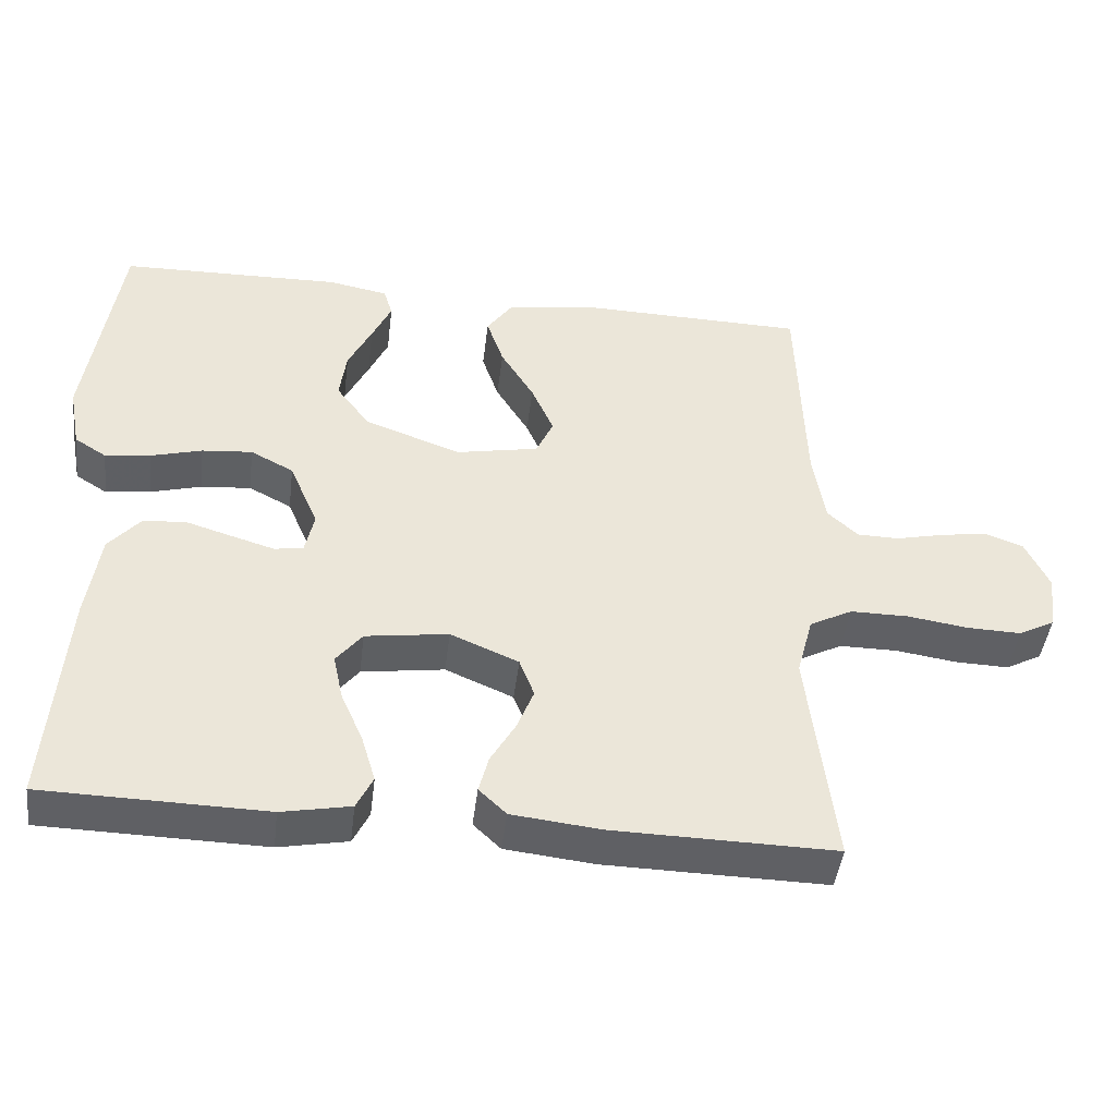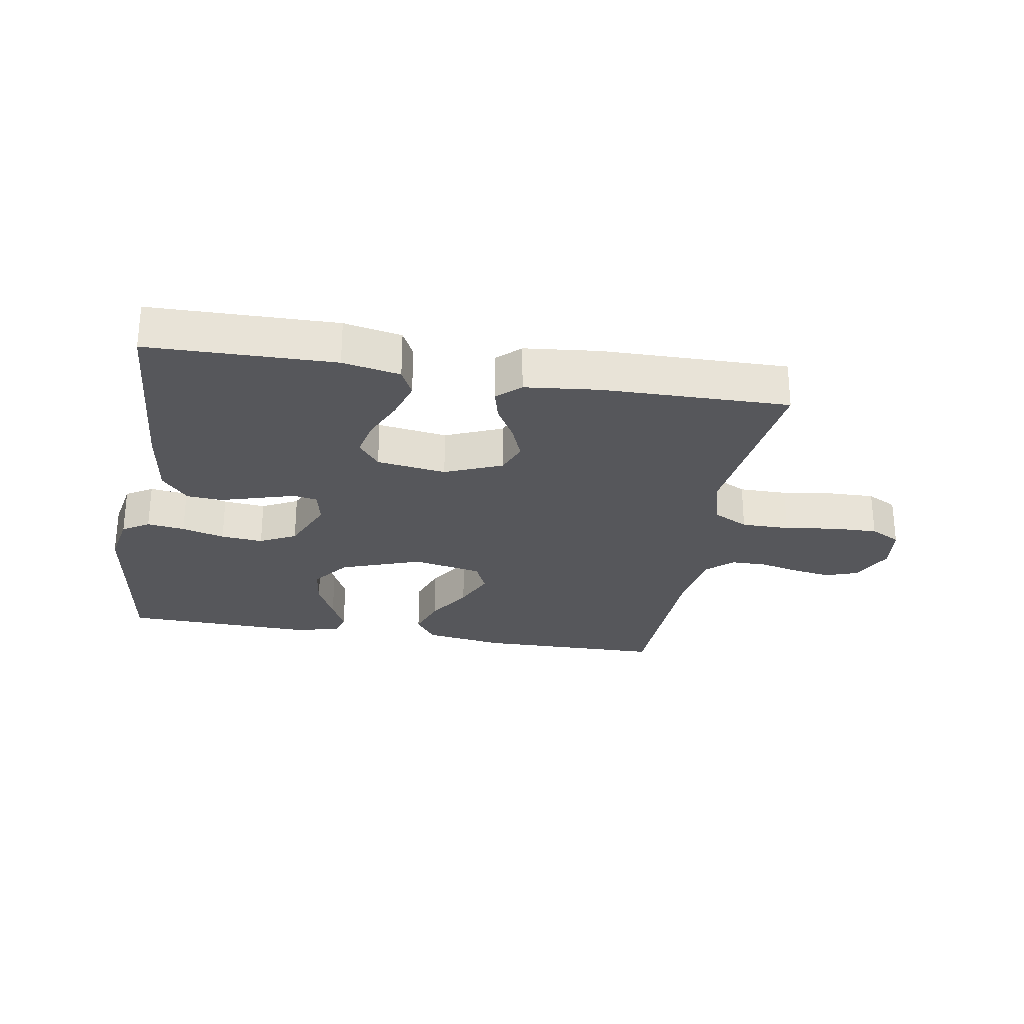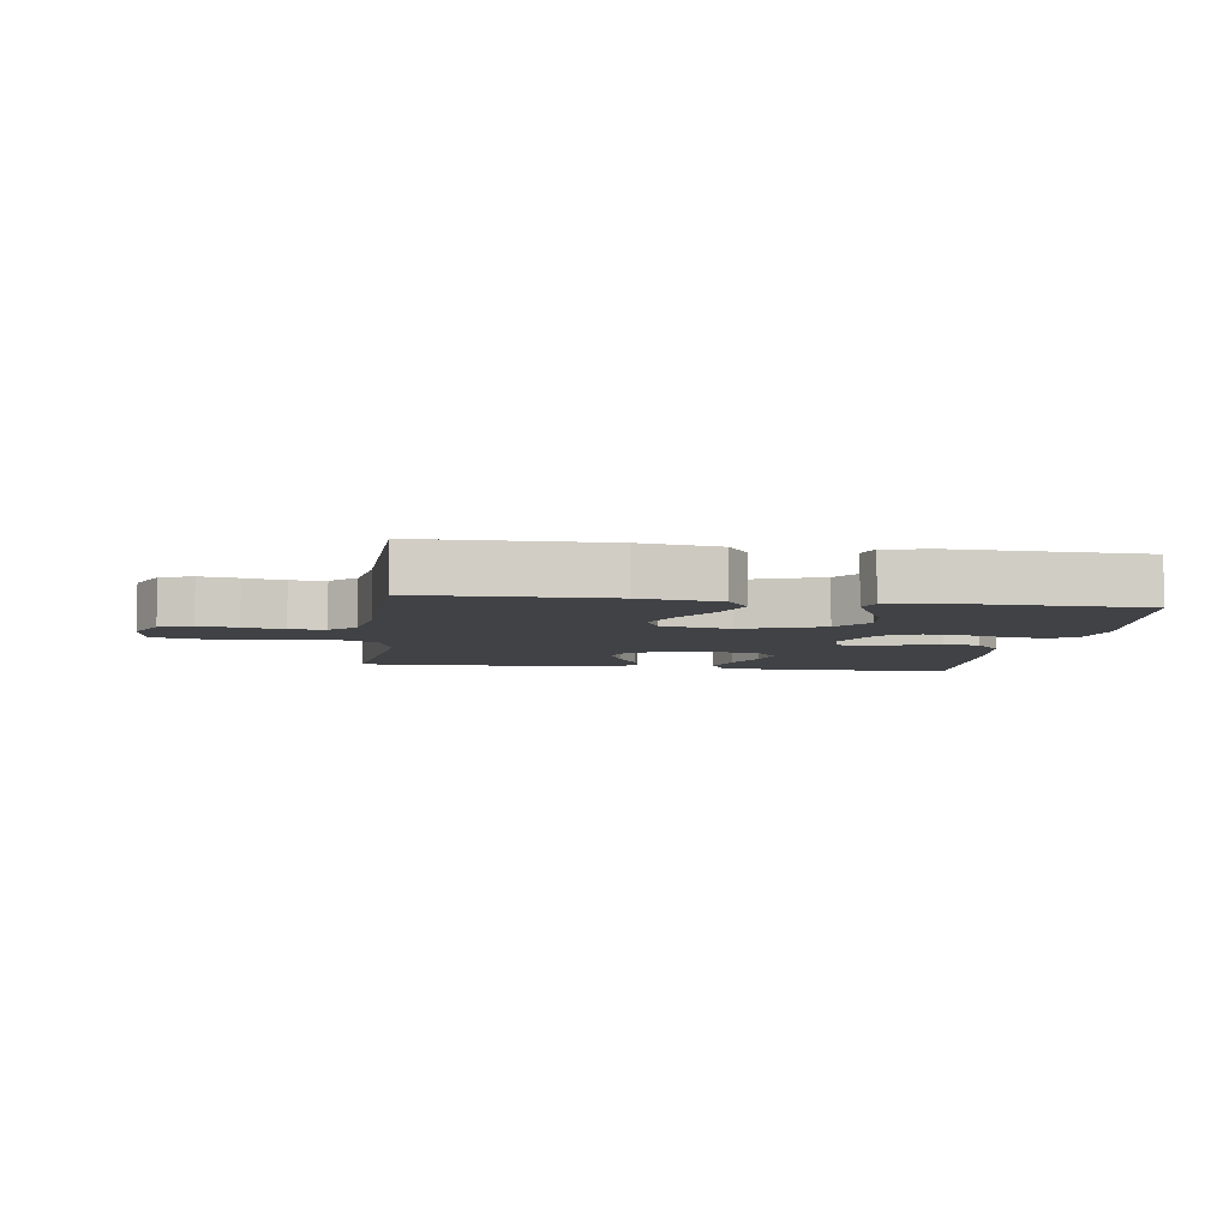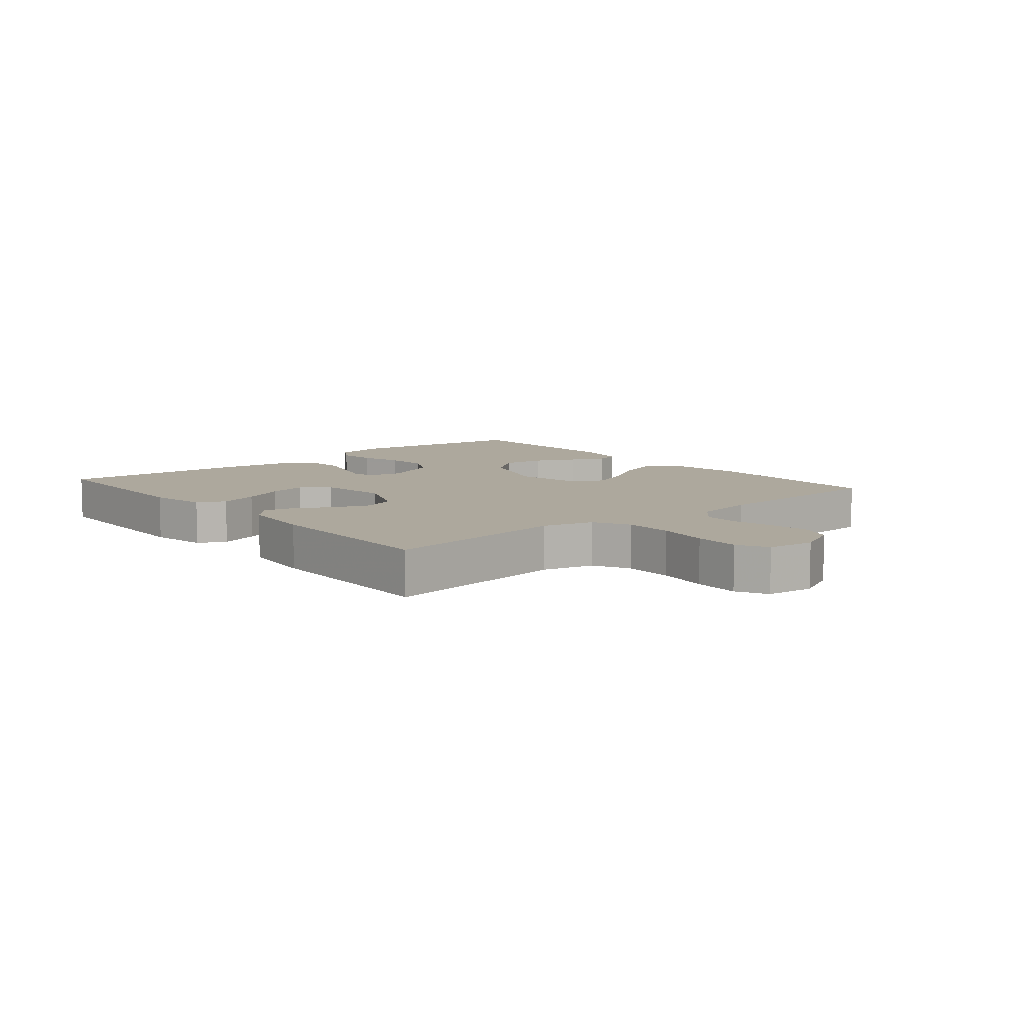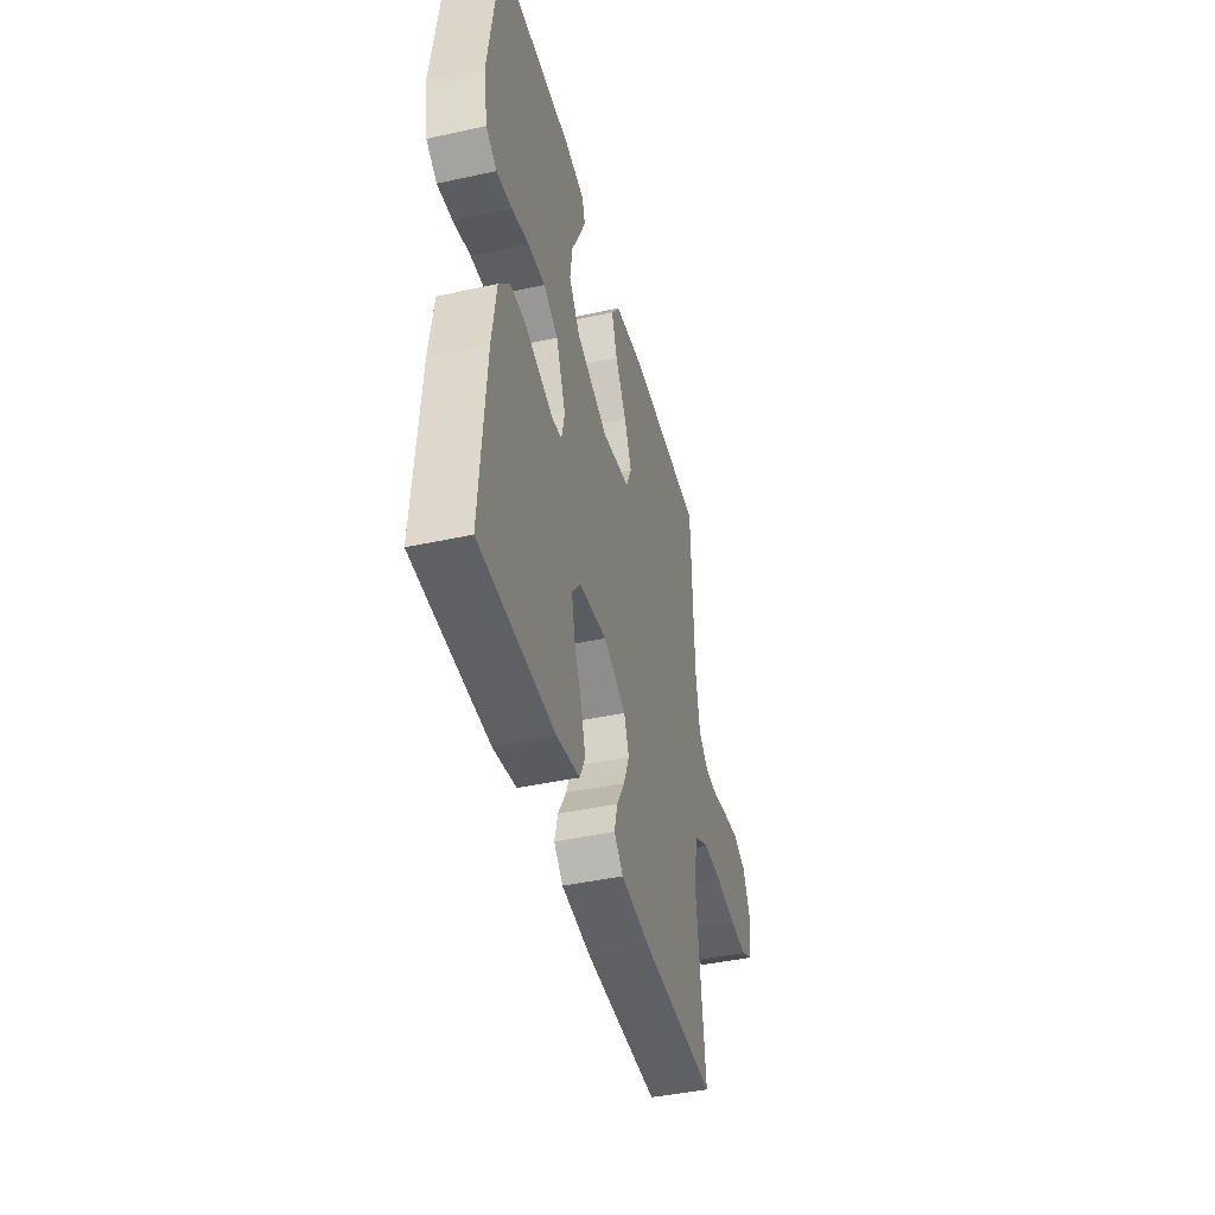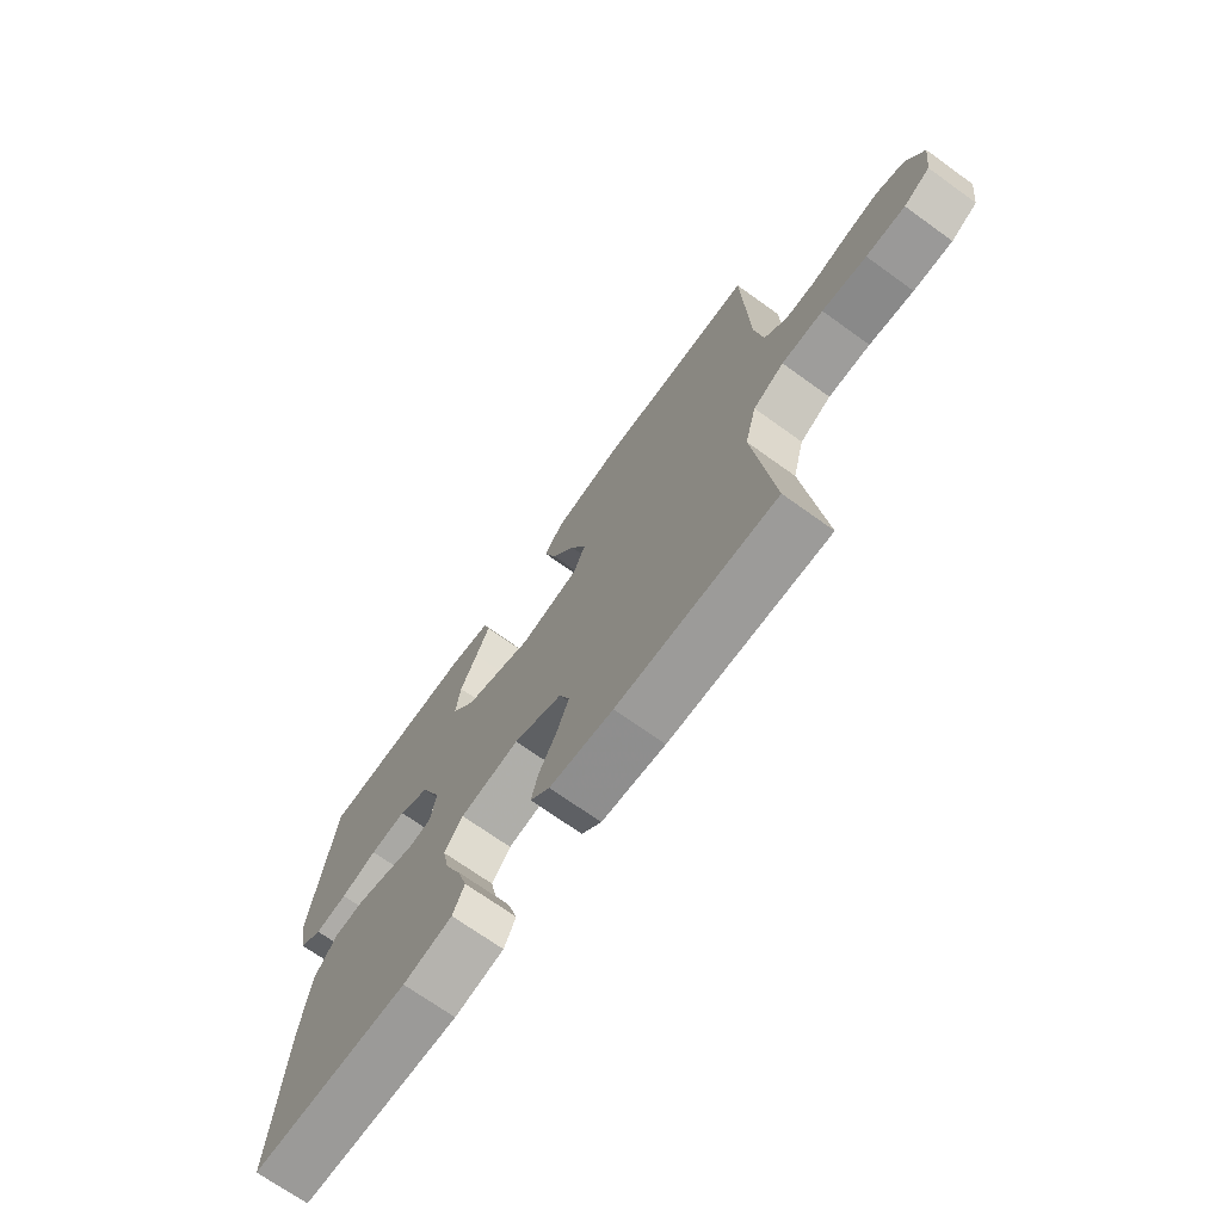
<metadata>
{"format":"obj","ext":"obj","renderer":"f3d","projection":"perspective","resolution":1024,"background":"white","views":[{"elev":-44.5,"azim":173.0,"up":"+Z"},{"elev":-27.1,"azim":170.2,"up":"+Y"},{"elev":-6.2,"azim":-8.2,"up":"+Y"},{"elev":8.7,"azim":-130.1,"up":"+Y"},{"elev":-43.2,"azim":104.5,"up":"+Z"},{"elev":-70.5,"azim":-125.7,"up":"+Z"}]}
</metadata>
<code>
v -0.5 0.07 0.5
v -0.2 0.07 0.506
v -0.071 0.07 0.487
v -0.037 0.07 0.439
v -0.06 0.07 0.372
v -0.105 0.07 0.299
v -0.135 0.07 0.231
v -0.112 0.07 0.18
v 0 0.07 0.158
v 0.13 0.07 0.205
v 0.175 0.07 0.265
v 0.166 0.07 0.332
v 0.134 0.07 0.397
v 0.108 0.07 0.453
v 0.12 0.07 0.492
v 0.2 0.07 0.507
v 0.5 0.07 0.5
v 0.543 0.07 0.2
v 0.527 0.07 0.115
v 0.484 0.07 0.088
v 0.423 0.07 0.096
v 0.354 0.07 0.115
v 0.286 0.07 0.121
v 0.228 0.07 0.091
v 0.189 0.07 0
v 0.201 0.07 -0.056
v 0.24 0.07 -0.063
v 0.297 0.07 -0.046
v 0.36 0.07 -0.027
v 0.418 0.07 -0.031
v 0.461 0.07 -0.081
v 0.478 0.07 -0.2
v 0.5 0.07 -0.5
v 0.2 0.07 -0.506
v 0.107 0.07 -0.488
v 0.085 0.07 -0.443
v 0.104 0.07 -0.38
v 0.134 0.07 -0.312
v 0.147 0.07 -0.251
v 0.112 0.07 -0.207
v 0 0.07 -0.191
v -0.092 0.07 -0.23
v -0.112 0.07 -0.282
v -0.089 0.07 -0.34
v -0.056 0.07 -0.397
v -0.043 0.07 -0.447
v -0.08 0.07 -0.482
v -0.2 0.07 -0.495
v -0.5 0.07 -0.5
v -0.464 0.07 -0.2
v -0.486 0.07 -0.118
v -0.544 0.07 -0.088
v -0.622 0.07 -0.088
v -0.705 0.07 -0.1
v -0.778 0.07 -0.102
v -0.827 0.07 -0.076
v -0.837 0.07 0
v -0.805 0.07 0.068
v -0.752 0.07 0.087
v -0.689 0.07 0.077
v -0.624 0.07 0.062
v -0.567 0.07 0.063
v -0.526 0.07 0.101
v -0.51 0.07 0.2
v -0.5 0 0.5
v -0.2 0 0.506
v -0.071 0 0.487
v -0.037 0 0.439
v -0.06 0 0.372
v -0.105 0 0.299
v -0.135 0 0.231
v -0.112 0 0.18
v 0 0 0.158
v 0.13 0 0.205
v 0.175 0 0.265
v 0.166 0 0.332
v 0.134 0 0.397
v 0.108 0 0.453
v 0.12 0 0.492
v 0.2 0 0.507
v 0.5 0 0.5
v 0.543 0 0.2
v 0.527 0 0.115
v 0.484 0 0.088
v 0.423 0 0.096
v 0.354 0 0.115
v 0.286 0 0.121
v 0.228 0 0.091
v 0.189 0 0
v 0.201 0 -0.056
v 0.24 0 -0.063
v 0.297 0 -0.046
v 0.36 0 -0.027
v 0.418 0 -0.031
v 0.461 0 -0.081
v 0.478 0 -0.2
v 0.5 0 -0.5
v 0.2 0 -0.506
v 0.107 0 -0.488
v 0.085 0 -0.443
v 0.104 0 -0.38
v 0.134 0 -0.312
v 0.147 0 -0.251
v 0.112 0 -0.207
v 0 0 -0.191
v -0.092 0 -0.23
v -0.112 0 -0.282
v -0.089 0 -0.34
v -0.056 0 -0.397
v -0.043 0 -0.447
v -0.08 0 -0.482
v -0.2 0 -0.495
v -0.5 0 -0.5
v -0.464 0 -0.2
v -0.486 0 -0.118
v -0.544 0 -0.088
v -0.622 0 -0.088
v -0.705 0 -0.1
v -0.778 0 -0.102
v -0.827 0 -0.076
v -0.837 0 0
v -0.805 0 0.068
v -0.752 0 0.087
v -0.689 0 0.077
v -0.624 0 0.062
v -0.567 0 0.063
v -0.526 0 0.101
v -0.51 0 0.2
f 59 60 61
f 58 59 61
f 57 58 61
f 56 57 61
f 55 56 61
f 54 55 61
f 53 54 61
f 52 53 61 62
f 51 52 62 63
f 48 49 50
f 47 48 50
f 46 47 50
f 45 46 50
f 44 45 50
f 51 63 64
f 50 51 64
f 44 50 64
f 43 44 64
f 36 37 38
f 35 36 38
f 34 35 38
f 33 34 38
f 32 33 38
f 31 32 38
f 30 31 38
f 29 30 38
f 28 29 38
f 27 28 38 39
f 26 27 39 40
f 20 21 22
f 19 20 22
f 18 19 22
f 17 18 22
f 16 17 22
f 15 16 22
f 14 15 22
f 13 14 22
f 12 13 22
f 11 12 22 23
f 10 11 23 24
f 4 5 6
f 3 4 6
f 2 3 6
f 1 2 6
f 64 1 6
f 64 6 7
f 64 7 8
f 43 64 8
f 42 43 8
f 41 42 8 9
f 41 9 10
f 40 41 10
f 26 40 10
f 25 26 10
f 10 24 25
f 125 124 123
f 125 123 122
f 125 122 121
f 125 121 120
f 125 120 119
f 125 119 118
f 125 118 117
f 126 125 117 116
f 127 126 116 115
f 114 113 112
f 114 112 111
f 114 111 110
f 114 110 109
f 114 109 108
f 128 127 115
f 128 115 114
f 128 114 108
f 128 108 107
f 102 101 100
f 102 100 99
f 102 99 98
f 102 98 97
f 102 97 96
f 102 96 95
f 102 95 94
f 102 94 93
f 102 93 92
f 103 102 92 91
f 104 103 91 90
f 86 85 84
f 86 84 83
f 86 83 82
f 86 82 81
f 86 81 80
f 86 80 79
f 86 79 78
f 86 78 77
f 86 77 76
f 87 86 76 75
f 88 87 75 74
f 70 69 68
f 70 68 67
f 70 67 66
f 70 66 65
f 70 65 128
f 71 70 128
f 72 71 128
f 72 128 107
f 72 107 106
f 73 72 106 105
f 74 73 105
f 74 105 104
f 74 104 90
f 74 90 89
f 89 88 74
f 1 65 66 2
f 2 66 67 3
f 3 67 68 4
f 4 68 69 5
f 5 69 70 6
f 6 70 71 7
f 7 71 72 8
f 8 72 73 9
f 9 73 74 10
f 10 74 75 11
f 11 75 76 12
f 12 76 77 13
f 13 77 78 14
f 14 78 79 15
f 15 79 80 16
f 16 80 81 17
f 17 81 82 18
f 18 82 83 19
f 19 83 84 20
f 20 84 85 21
f 21 85 86 22
f 22 86 87 23
f 23 87 88 24
f 24 88 89 25
f 25 89 90 26
f 26 90 91 27
f 27 91 92 28
f 28 92 93 29
f 29 93 94 30
f 30 94 95 31
f 31 95 96 32
f 32 96 97 33
f 33 97 98 34
f 34 98 99 35
f 35 99 100 36
f 36 100 101 37
f 37 101 102 38
f 38 102 103 39
f 39 103 104 40
f 40 104 105 41
f 41 105 106 42
f 42 106 107 43
f 43 107 108 44
f 44 108 109 45
f 45 109 110 46
f 46 110 111 47
f 47 111 112 48
f 48 112 113 49
f 49 113 114 50
f 50 114 115 51
f 51 115 116 52
f 52 116 117 53
f 53 117 118 54
f 54 118 119 55
f 55 119 120 56
f 56 120 121 57
f 57 121 122 58
f 58 122 123 59
f 59 123 124 60
f 60 124 125 61
f 61 125 126 62
f 62 126 127 63
f 63 127 128 64
f 64 128 65 1

</code>
